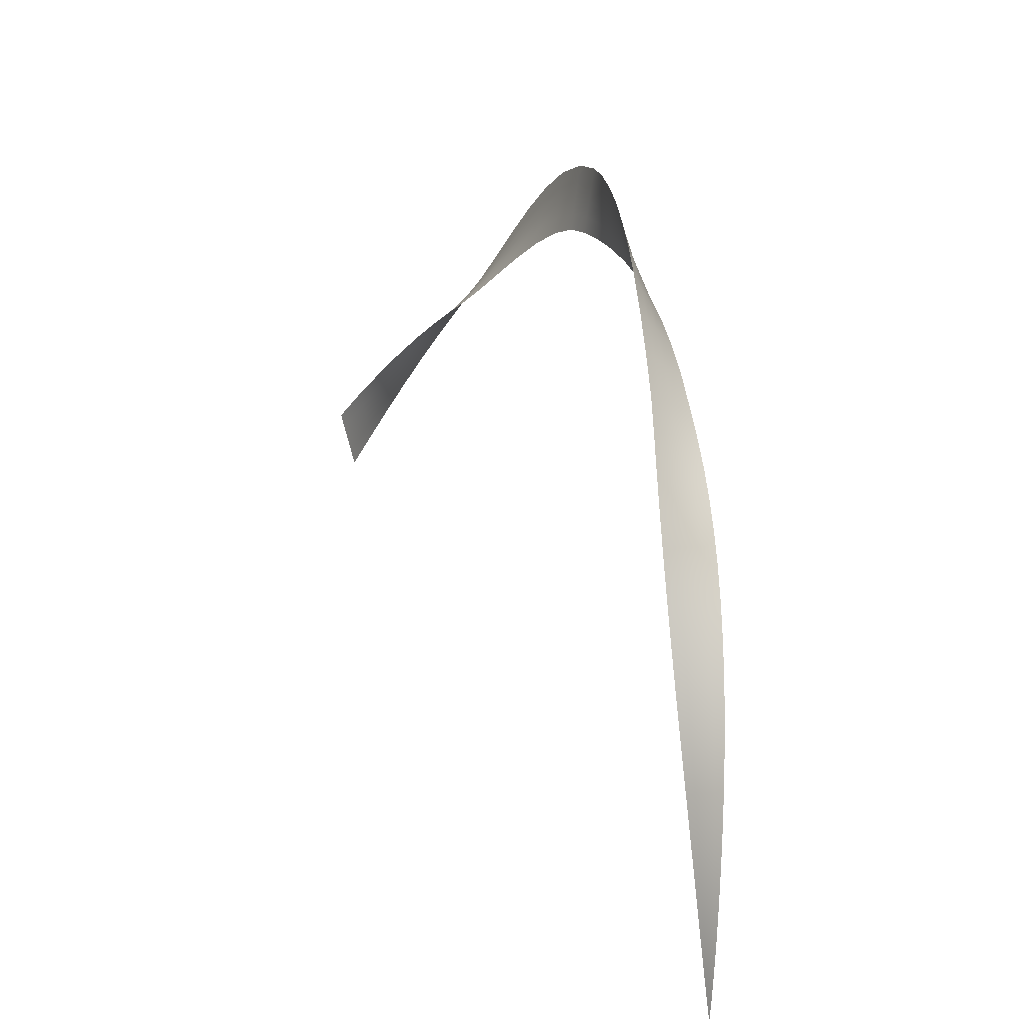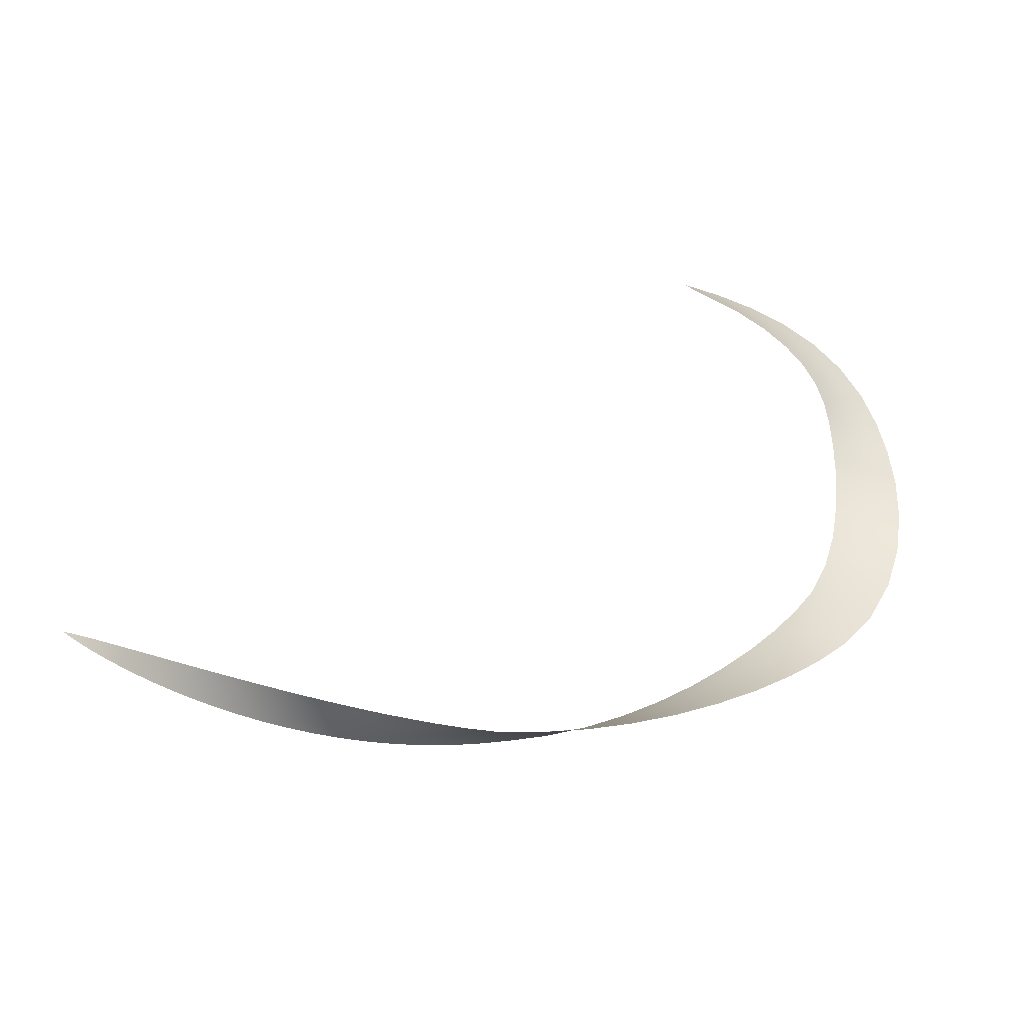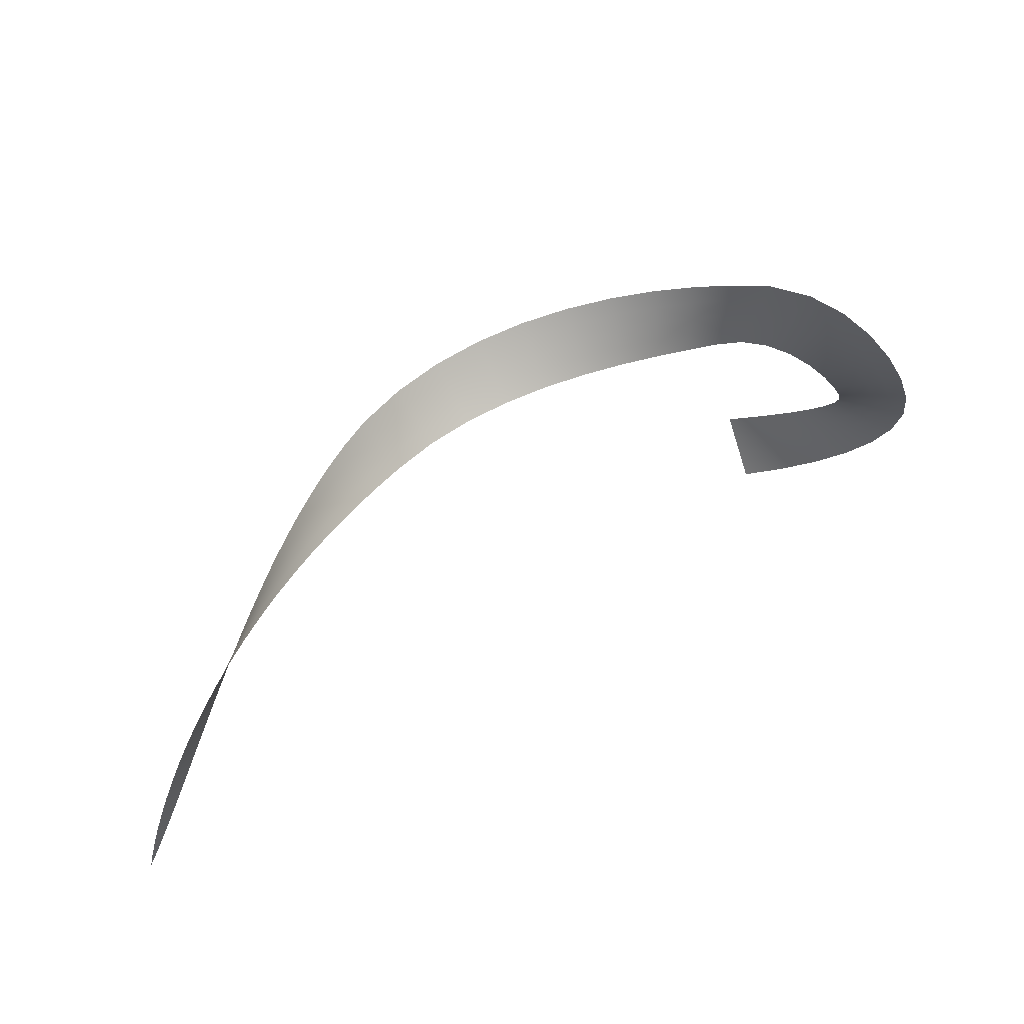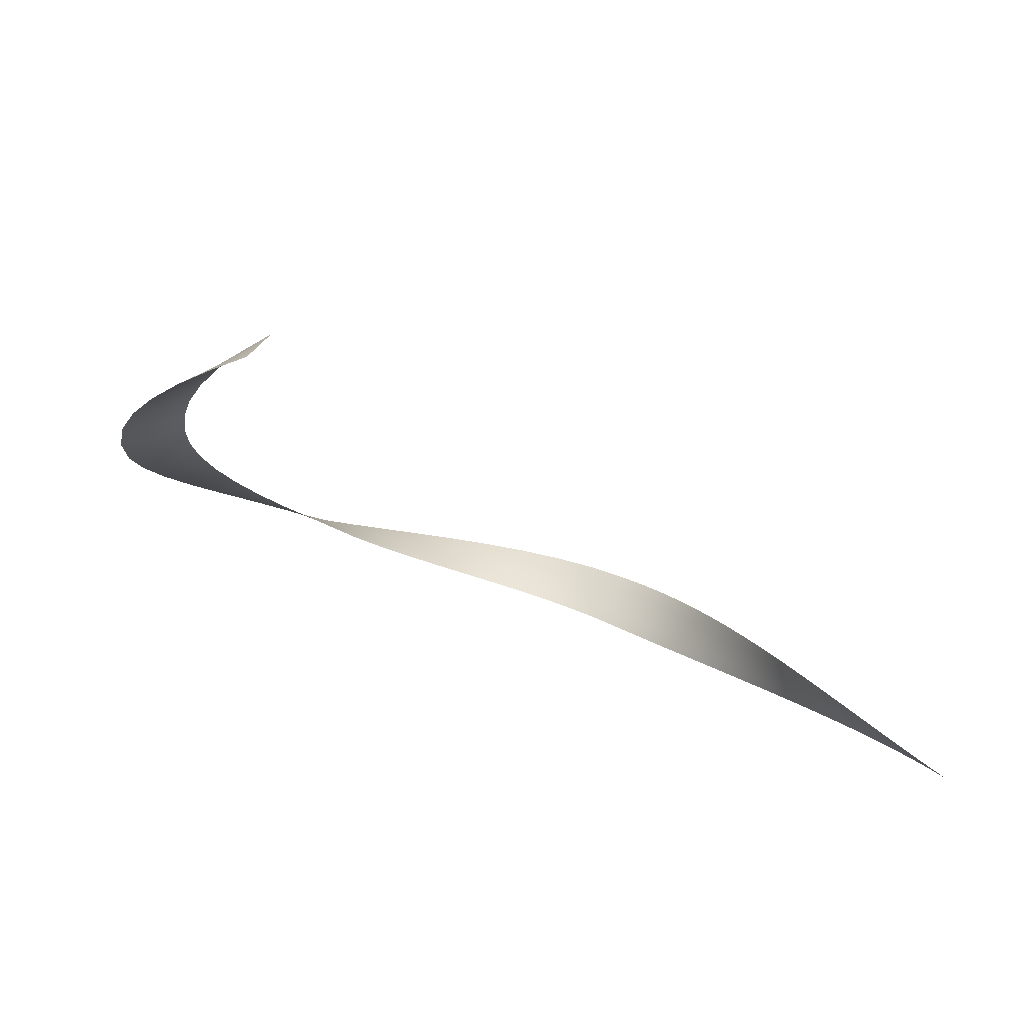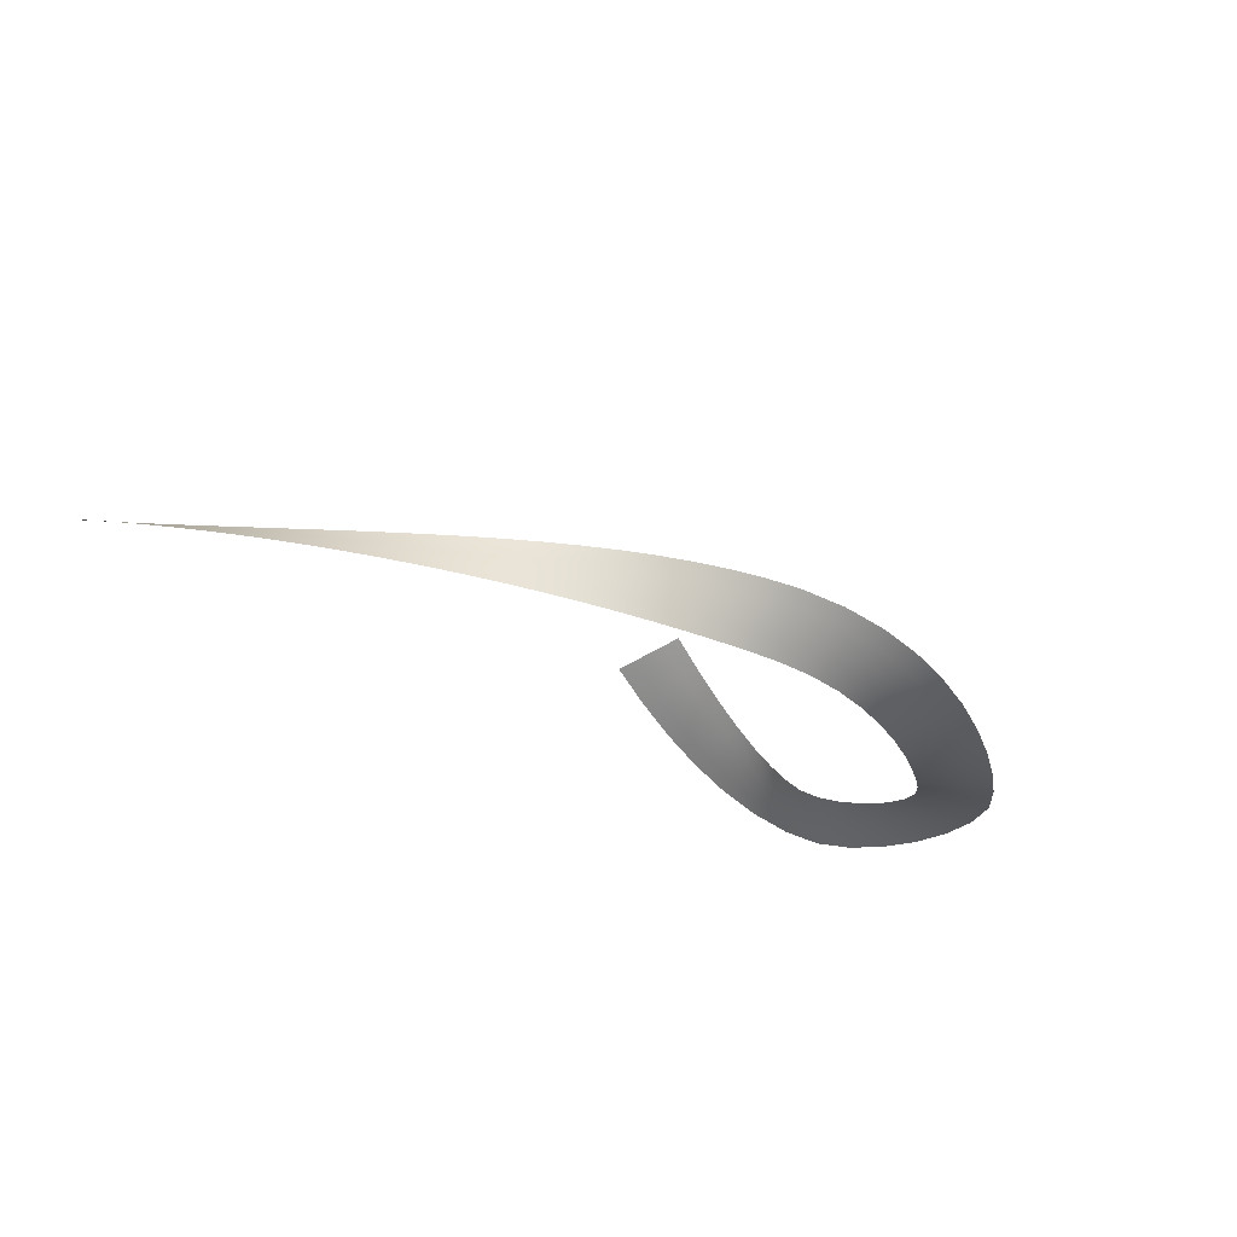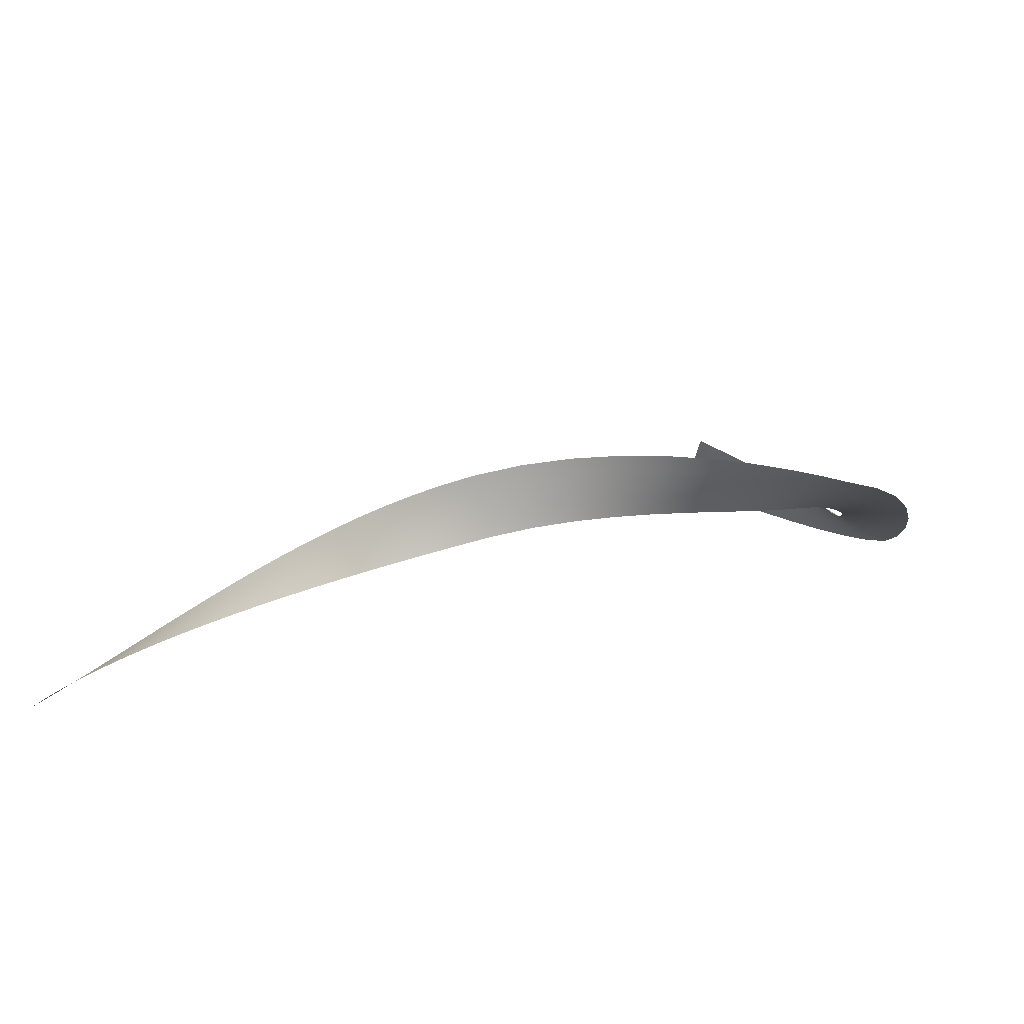
<metadata>
{"format":"obj","ext":"obj","renderer":"f3d","projection":"perspective","resolution":1024,"background":"white","views":[{"elev":30.9,"azim":90.3,"up":"+Y"},{"elev":27.3,"azim":152.7,"up":"+Z"},{"elev":-59.1,"azim":-172.8,"up":"+Z"},{"elev":14.7,"azim":3.0,"up":"+Z"},{"elev":-42.2,"azim":109.3,"up":"+Z"},{"elev":-37.2,"azim":157.5,"up":"+Z"}]}
</metadata>
<code>
g Eff_Model_Stripe_Shrink_02
v -0.09724 -0.4251 -0.05112
v -0.06383 -0.25 -0.02205
v -0.5035 -0.3081 -0.2166
v -0.4542 -0.1354 -0.1974
v -0.03042 -0.07497 0.007028
v -0.8872 -0.1564 -0.3979
v -0.4049 0.03724 -0.1781
v 0.002994 0.1001 0.0361
v -0.8151 0.008847 -0.3875
v -1.219 0.0301 -0.5941
v -0.3556 0.2099 -0.1588
v 0.0364 0.2752 0.06518
v -0.3063 0.3825 -0.1395
v -0.7431 0.1741 -0.3772
v -1.12 0.1812 -0.588
v -1.488 0.2573 -0.809
v -0.6711 0.3394 -0.3668
v -0.5991 0.5046 -0.3564
v -1.021 0.3323 -0.5818
v -1.361 0.3851 -0.8004
v -1.683 0.5291 -1.043
v -0.9228 0.4834 -0.5757
v -0.8242 0.6345 -0.5695
v -1.234 0.5128 -0.7917
v -1.53 0.6228 -1.025
v -1.784 0.8426 -1.291
v -1.107 0.6406 -0.7831
v -0.9799 0.7683 -0.7745
v -1.377 0.7165 -1.007
v -1.614 0.8933 -1.259
v -1.784 1.169 -1.521
v -1.224 0.8101 -0.9881
v -1.071 0.9038 -0.9697
v -1.444 0.944 -1.226
v -1.61 1.174 -1.475
v -1.703 1.511 -1.715
v -1.275 0.9947 -1.193
v -1.105 1.045 -1.16
v -1.436 1.179 -1.43
v -1.532 1.48 -1.669
v -1.553 1.882 -1.903
v -1.262 1.184 -1.385
v -1.088 1.189 -1.34
v -1.361 1.449 -1.624
v -1.389 1.822 -1.865
v -1.337 2.261 -2.091
v -1.19 1.418 -1.579
v -1.019 1.387 -1.534
v -1.224 1.762 -1.826
v -1.184 2.175 -2.06
v -1.059 2.625 -2.277
v -1.06 1.702 -1.787
v -0.896 1.643 -1.748
v -1.03 2.09 -2.029
v -0.9207 2.515 -2.253
v -0.7177 2.945 -2.462
v -0.8761 2.005 -1.998
v -0.7223 1.92 -1.967
v -0.7826 2.406 -2.229
v -0.6031 2.812 -2.441
v -0.313 3.19 -2.645
v -0.6446 2.296 -2.205
v -0.5066 2.187 -2.181
v -0.4885 2.679 -2.42
v -0.2335 3.035 -2.62
v 0.08959 3.313 -2.784
v -0.374 2.546 -2.398
v -0.2594 2.413 -2.377
v -0.1539 2.88 -2.595
v 0.1331 3.146 -2.759
v 0.4445 3.374 -2.854
v -0.07437 2.725 -2.57
v 0.005177 2.57 -2.545
v 0.1765 2.978 -2.734
v 0.4694 3.202 -2.846
v 0.8355 3.408 -2.916
v 0.22 2.811 -2.709
v 0.2634 2.643 -2.684
v 0.4943 3.031 -2.838
v 0.8435 3.236 -2.925
v 1.254 3.41 -2.97
v 0.5192 2.86 -2.83
v 0.5441 2.688 -2.822
v 0.8516 3.065 -2.935
v 1.246 3.242 -2.997
v 1.691 3.375 -3.019
v 0.8596 2.893 -2.944
v 0.8676 2.722 -2.953
v 1.239 3.074 -3.024
v 1.668 3.215 -3.063
v 2.137 3.299 -3.064
v 1.231 2.907 -3.051
v 1.223 2.739 -3.078
v 1.646 3.054 -3.106
v 2.1 3.148 -3.123
v 2.582 3.177 -3.107
v 1.623 2.893 -3.15
v 1.6 2.732 -3.194
v 2.063 2.998 -3.182
v 2.532 3.039 -3.18
v 3.016 3.005 -3.148
v 2.026 2.847 -3.242
v 1.988 2.697 -3.301
v 2.481 2.902 -3.253
v 2.953 2.884 -3.233
v 3.428 2.782 -3.189
v 2.43 2.765 -3.326
v 2.38 2.627 -3.399
v 2.891 2.762 -3.318
v 3.356 2.678 -3.284
v 3.81 2.505 -3.229
v 2.828 2.641 -3.403
v 2.766 2.519 -3.488
v 3.284 2.575 -3.379
v 3.73 2.421 -3.332
v 4.049 2.273 -3.249
v 3.211 2.471 -3.474
v 3.139 2.368 -3.569
v 3.651 2.336 -3.435
v 3.974 2.205 -3.361
v 4.257 2.044 -3.267
v 3.572 2.252 -3.538
v 3.493 2.168 -3.641
v 3.899 2.137 -3.473
v 4.19 1.99 -3.387
v 4.457 1.804 -3.288
v 3.823 2.068 -3.585
v 3.748 2 -3.697
v 4.122 1.936 -3.506
v 4.398 1.763 -3.412
v 4.647 1.555 -3.31
v 4.054 1.882 -3.626
v 3.987 1.829 -3.745
v 4.34 1.723 -3.537
v 4.599 1.526 -3.438
v 4.83 1.298 -3.335
v 4.281 1.682 -3.661
v 4.223 1.642 -3.786
v 4.552 1.498 -3.565
v 4.794 1.28 -3.463
v 5.007 1.036 -3.362
v 4.504 1.469 -3.692
v 4.456 1.441 -3.819
v 4.757 1.263 -3.591
v 4.982 1.027 -3.488
v 5.177 0.7691 -3.391
v 4.721 1.245 -3.718
v 4.684 1.227 -3.846
v 4.956 1.019 -3.614
v 5.163 0.7686 -3.514
v 5.341 0.5005 -3.421
v 4.931 1.01 -3.741
v 4.906 1.002 -3.867
v 5.149 0.768 -3.636
v 5.337 0.5063 -3.538
v 5.5 0.2313 -3.452
v 5.134 0.7674 -3.759
v 5.12 0.7668 -3.881
v 5.334 0.5122 -3.656
v 5.506 0.2422 -3.563
v 5.654 -0.03667 -3.484
v 5.33 0.518 -3.773
v 5.326 0.5238 -3.89
v 5.511 0.2531 -3.673
v 5.667 -0.02202 -3.587
v 5.802 -0.3017 -3.516
v 5.517 0.264 -3.784
v 5.522 0.2748 -3.894
v 5.681 -0.007369 -3.689
v 5.823 -0.2845 -3.61
v 5.946 -0.562 -3.548
v 5.695 0.007281 -3.792
v 5.709 0.02193 -3.894
v 5.843 -0.2672 -3.703
v 5.971 -0.5432 -3.632
v 6.084 -0.8157 -3.579
v 5.863 -0.25 -3.797
v 5.884 -0.2327 -3.89
v 5.997 -0.5245 -3.716
v 6.113 -0.7964 -3.653
v 6.217 -1.061 -3.609
v 6.022 -0.5057 -3.8
v 6.048 -0.487 -3.884
v 6.142 -0.7771 -3.727
v 6.247 -1.042 -3.672
v 6.344 -1.296 -3.637
v 6.17 -0.7579 -3.801
v 6.199 -0.7386 -3.875
v 6.278 -1.023 -3.736
v 6.375 -1.278 -3.691
v 6.465 -1.519 -3.664
v 6.308 -1.004 -3.8
v 6.339 -0.9852 -3.864
v 6.405 -1.26 -3.744
v 6.494 -1.503 -3.708
v 6.58 -1.728 -3.689
v 6.436 -1.243 -3.798
v 6.466 -1.225 -3.852
v 6.523 -1.487 -3.752
v 6.605 -1.715 -3.723
v 6.687 -1.922 -3.713
v 6.552 -1.471 -3.795
v 6.581 -1.455 -3.839
v 6.631 -1.701 -3.758
v 6.708 -1.911 -3.738
v 6.787 -2.097 -3.735
v 6.657 -1.687 -3.792
v 6.683 -1.673 -3.826
v 6.729 -1.9 -3.763
v 6.802 -2.09 -3.751
v 6.879 -2.254 -3.755
v 6.75 -1.889 -3.788
v 6.772 -1.878 -3.813
v 6.817 -2.082 -3.767
v 6.887 -2.25 -3.762
v 6.962 -2.389 -3.773
v 6.962 -2.389 -3.773
v 6.833 -2.075 -3.783
v 6.848 -2.067 -3.799
v 6.895 -2.246 -3.77
v 6.962 -2.389 -3.773
v 6.903 -2.242 -3.778
v 6.911 -2.238 -3.786
v 6.962 -2.389 -3.773
v 6.962 -2.389 -3.773
g Eff_Model_Stripe_Shrink_02_0
f 3 2 1
f 2 3 4
f 4 5 2
f 6 4 3
f 5 4 7
f 7 8 5
f 4 6 9
f 9 7 4
f 10 9 6
f 8 7 11
f 11 12 8
f 12 11 13
f 7 9 14
f 14 11 7
f 9 10 15
f 15 14 9
f 16 15 10
f 17 13 11
f 11 14 17
f 13 17 18
f 14 15 19
f 19 17 14
f 15 16 20
f 20 19 15
f 21 20 16
f 22 18 17
f 17 19 22
f 18 22 23
f 19 20 24
f 24 22 19
f 20 21 25
f 25 24 20
f 26 25 21
f 27 23 22
f 22 24 27
f 23 27 28
f 24 25 29
f 29 27 24
f 25 26 30
f 30 29 25
f 31 30 26
f 32 28 27
f 27 29 32
f 28 32 33
f 29 30 34
f 34 32 29
f 30 31 35
f 35 34 30
f 36 35 31
f 37 33 32
f 32 34 37
f 33 37 38
f 34 35 39
f 39 37 34
f 35 36 40
f 40 39 35
f 41 40 36
f 42 38 37
f 37 39 42
f 38 42 43
f 39 40 44
f 44 42 39
f 40 41 45
f 45 44 40
f 46 45 41
f 47 43 42
f 42 44 47
f 43 47 48
f 44 45 49
f 49 47 44
f 45 46 50
f 50 49 45
f 51 50 46
f 52 48 47
f 47 49 52
f 48 52 53
f 49 50 54
f 54 52 49
f 50 51 55
f 55 54 50
f 56 55 51
f 57 53 52
f 52 54 57
f 53 57 58
f 54 55 59
f 59 57 54
f 55 56 60
f 60 59 55
f 61 60 56
f 62 58 57
f 57 59 62
f 58 62 63
f 59 60 64
f 64 62 59
f 60 61 65
f 65 64 60
f 66 65 61
f 67 63 62
f 62 64 67
f 63 67 68
f 64 65 69
f 69 67 64
f 65 66 70
f 70 69 65
f 71 70 66
f 72 68 67
f 67 69 72
f 68 72 73
f 69 70 74
f 74 72 69
f 70 71 75
f 75 74 70
f 76 75 71
f 77 73 72
f 72 74 77
f 73 77 78
f 74 75 79
f 79 77 74
f 75 76 80
f 80 79 75
f 81 80 76
f 82 78 77
f 77 79 82
f 78 82 83
f 79 80 84
f 84 82 79
f 80 81 85
f 85 84 80
f 86 85 81
f 87 83 82
f 82 84 87
f 83 87 88
f 84 85 89
f 89 87 84
f 85 86 90
f 90 89 85
f 91 90 86
f 92 88 87
f 87 89 92
f 88 92 93
f 89 90 94
f 94 92 89
f 90 91 95
f 95 94 90
f 96 95 91
f 97 93 92
f 92 94 97
f 93 97 98
f 94 95 99
f 99 97 94
f 95 96 100
f 100 99 95
f 101 100 96
f 102 98 97
f 97 99 102
f 98 102 103
f 99 100 104
f 104 102 99
f 100 101 105
f 105 104 100
f 106 105 101
f 107 103 102
f 102 104 107
f 103 107 108
f 104 105 109
f 109 107 104
f 105 106 110
f 110 109 105
f 111 110 106
f 112 108 107
f 107 109 112
f 108 112 113
f 109 110 114
f 114 112 109
f 110 111 115
f 115 114 110
f 116 115 111
f 117 113 112
f 112 114 117
f 113 117 118
f 114 115 119
f 119 117 114
f 115 116 120
f 120 119 115
f 121 120 116
f 122 118 117
f 117 119 122
f 118 122 123
f 119 120 124
f 124 122 119
f 120 121 125
f 125 124 120
f 126 125 121
f 127 123 122
f 122 124 127
f 123 127 128
f 124 125 129
f 129 127 124
f 125 126 130
f 130 129 125
f 131 130 126
f 132 128 127
f 127 129 132
f 128 132 133
f 129 130 134
f 134 132 129
f 130 131 135
f 135 134 130
f 136 135 131
f 137 133 132
f 132 134 137
f 133 137 138
f 134 135 139
f 139 137 134
f 135 136 140
f 140 139 135
f 141 140 136
f 142 138 137
f 137 139 142
f 138 142 143
f 139 140 144
f 144 142 139
f 140 141 145
f 145 144 140
f 146 145 141
f 147 143 142
f 142 144 147
f 143 147 148
f 144 145 149
f 149 147 144
f 145 146 150
f 150 149 145
f 151 150 146
f 152 148 147
f 147 149 152
f 148 152 153
f 149 150 154
f 154 152 149
f 150 151 155
f 155 154 150
f 156 155 151
f 157 153 152
f 152 154 157
f 153 157 158
f 154 155 159
f 159 157 154
f 155 156 160
f 160 159 155
f 161 160 156
f 162 158 157
f 157 159 162
f 158 162 163
f 159 160 164
f 164 162 159
f 160 161 165
f 165 164 160
f 166 165 161
f 167 163 162
f 162 164 167
f 163 167 168
f 164 165 169
f 169 167 164
f 165 166 170
f 170 169 165
f 171 170 166
f 172 168 167
f 167 169 172
f 168 172 173
f 169 170 174
f 174 172 169
f 170 171 175
f 175 174 170
f 176 175 171
f 177 173 172
f 172 174 177
f 173 177 178
f 174 175 179
f 179 177 174
f 175 176 180
f 180 179 175
f 181 180 176
f 182 178 177
f 177 179 182
f 178 182 183
f 179 180 184
f 184 182 179
f 180 181 185
f 185 184 180
f 186 185 181
f 187 183 182
f 182 184 187
f 183 187 188
f 184 185 189
f 189 187 184
f 185 186 190
f 190 189 185
f 191 190 186
f 192 188 187
f 187 189 192
f 188 192 193
f 189 190 194
f 194 192 189
f 190 191 195
f 195 194 190
f 196 195 191
f 197 193 192
f 192 194 197
f 193 197 198
f 194 195 199
f 199 197 194
f 195 196 200
f 200 199 195
f 201 200 196
f 202 198 197
f 197 199 202
f 198 202 203
f 199 200 204
f 204 202 199
f 200 201 205
f 205 204 200
f 206 205 201
f 207 203 202
f 202 204 207
f 203 207 208
f 204 205 209
f 209 207 204
f 205 206 210
f 210 209 205
f 211 210 206
f 212 208 207
f 207 209 212
f 208 212 213
f 209 210 214
f 214 212 209
f 210 211 215
f 215 214 210
f 216 215 211
f 215 216 217
f 218 213 212
f 212 214 218
f 213 218 219
f 217 220 215
f 214 215 220
f 220 218 214
f 220 217 221
f 222 219 218
f 218 220 222
f 221 222 220
f 219 222 223
f 222 221 224
f 224 223 222
f 223 224 225

</code>
